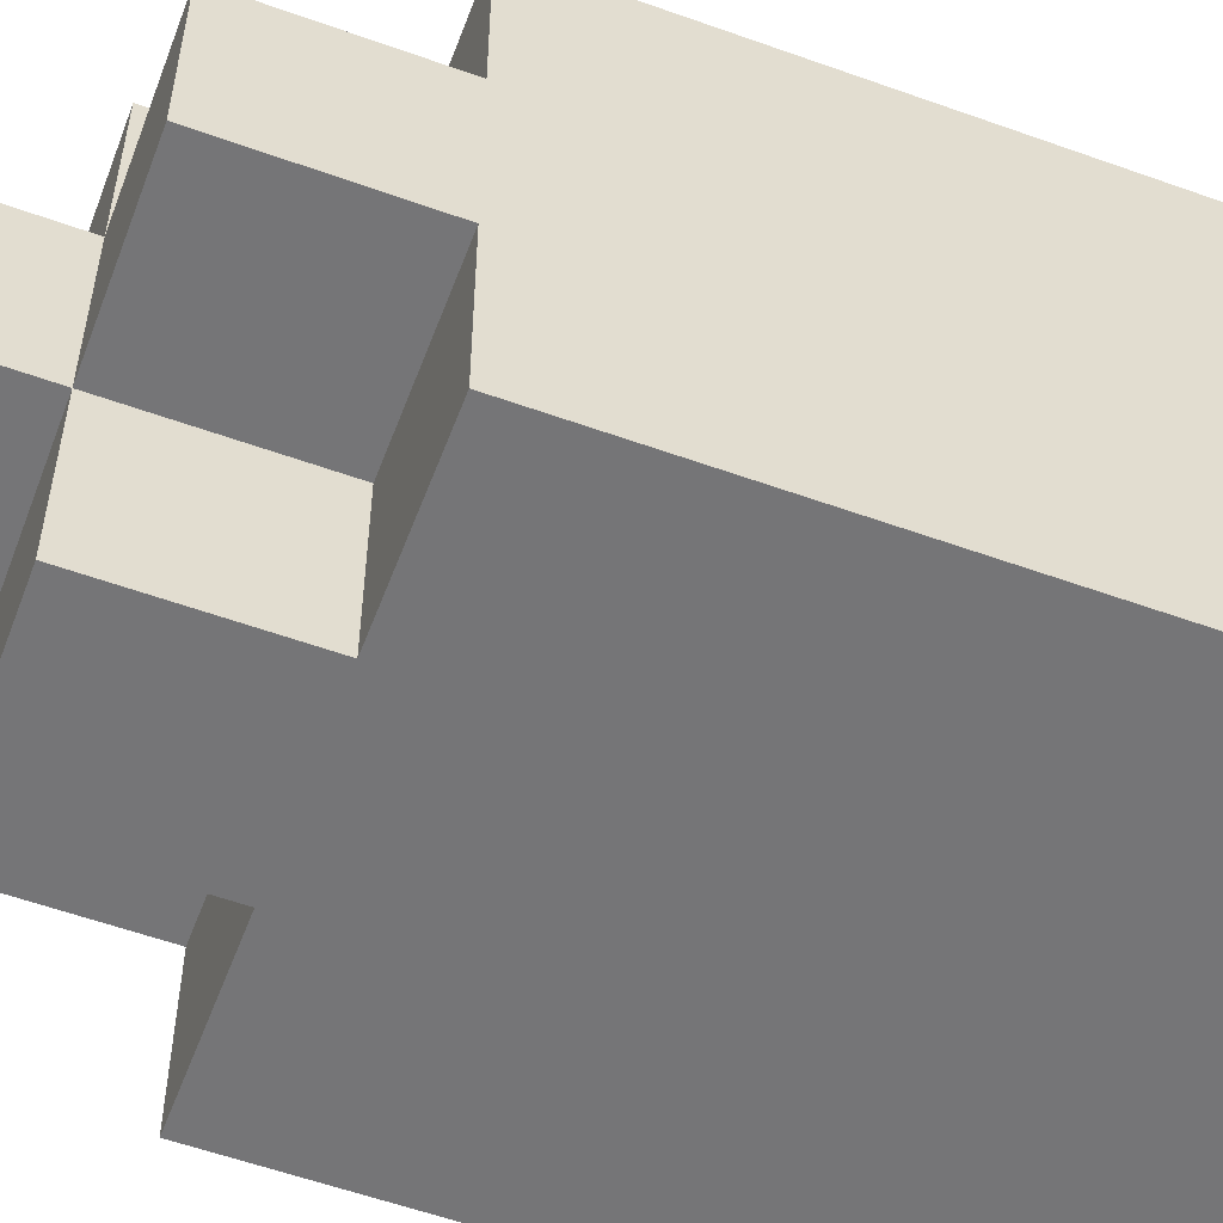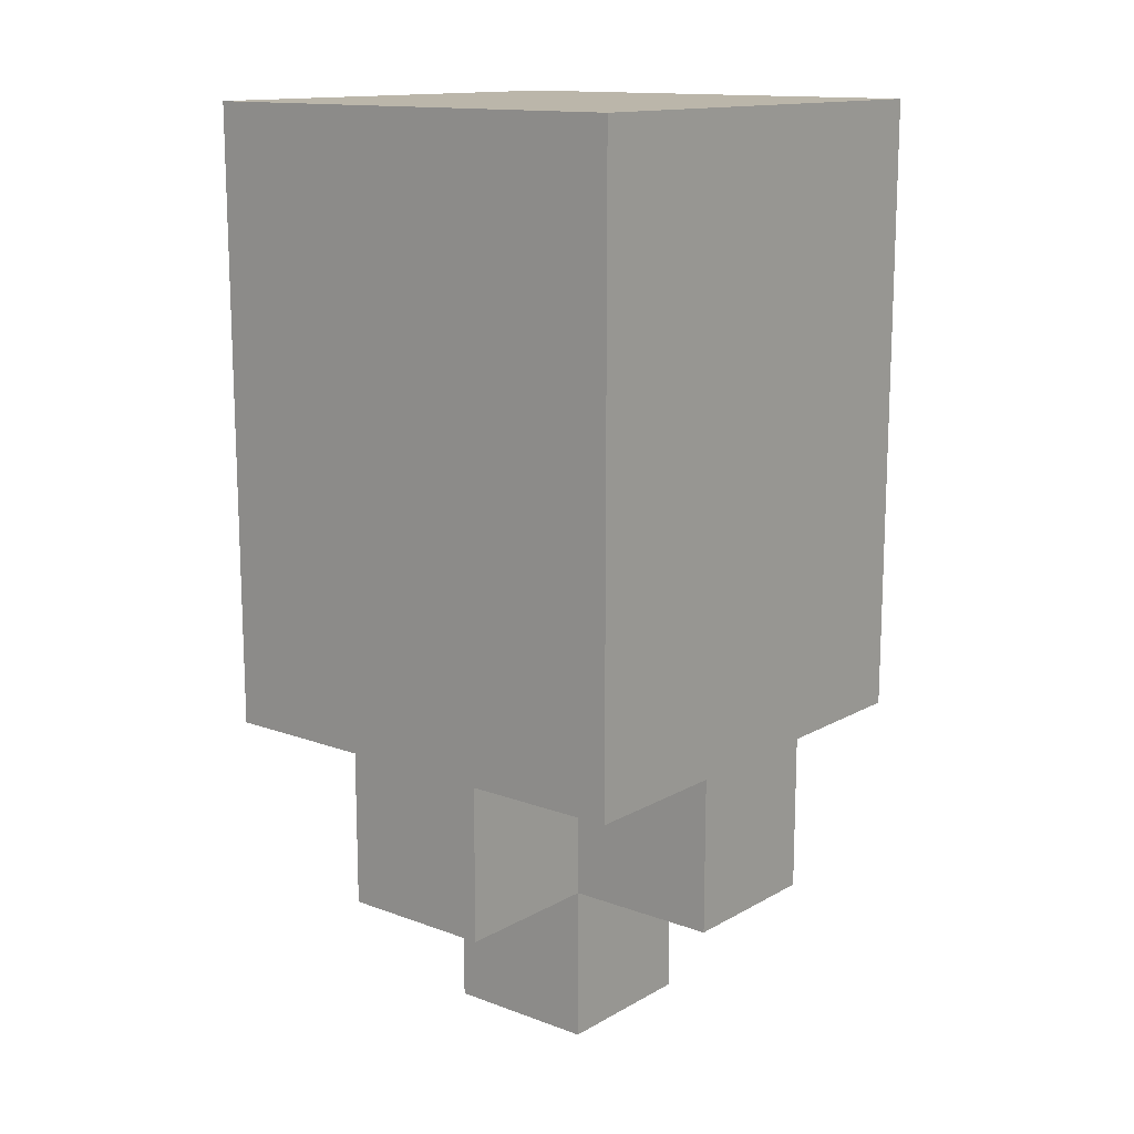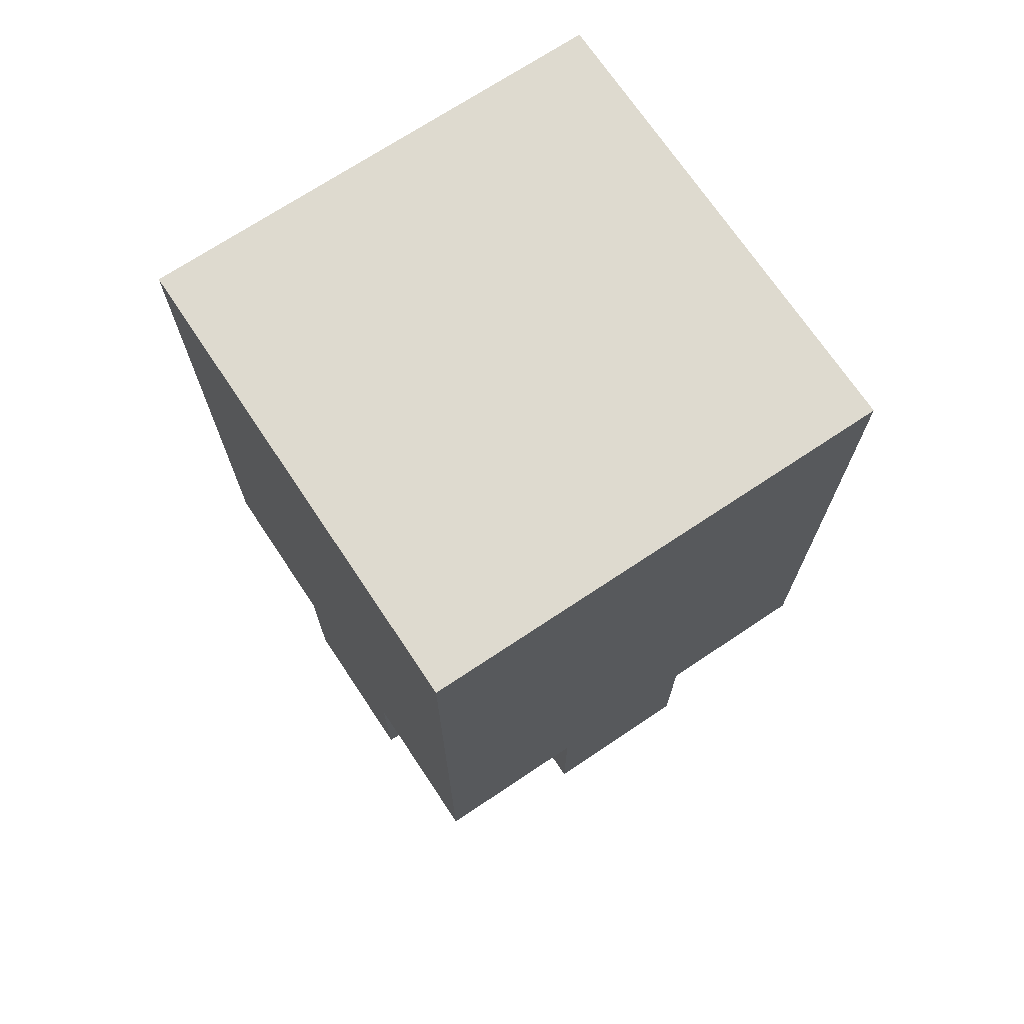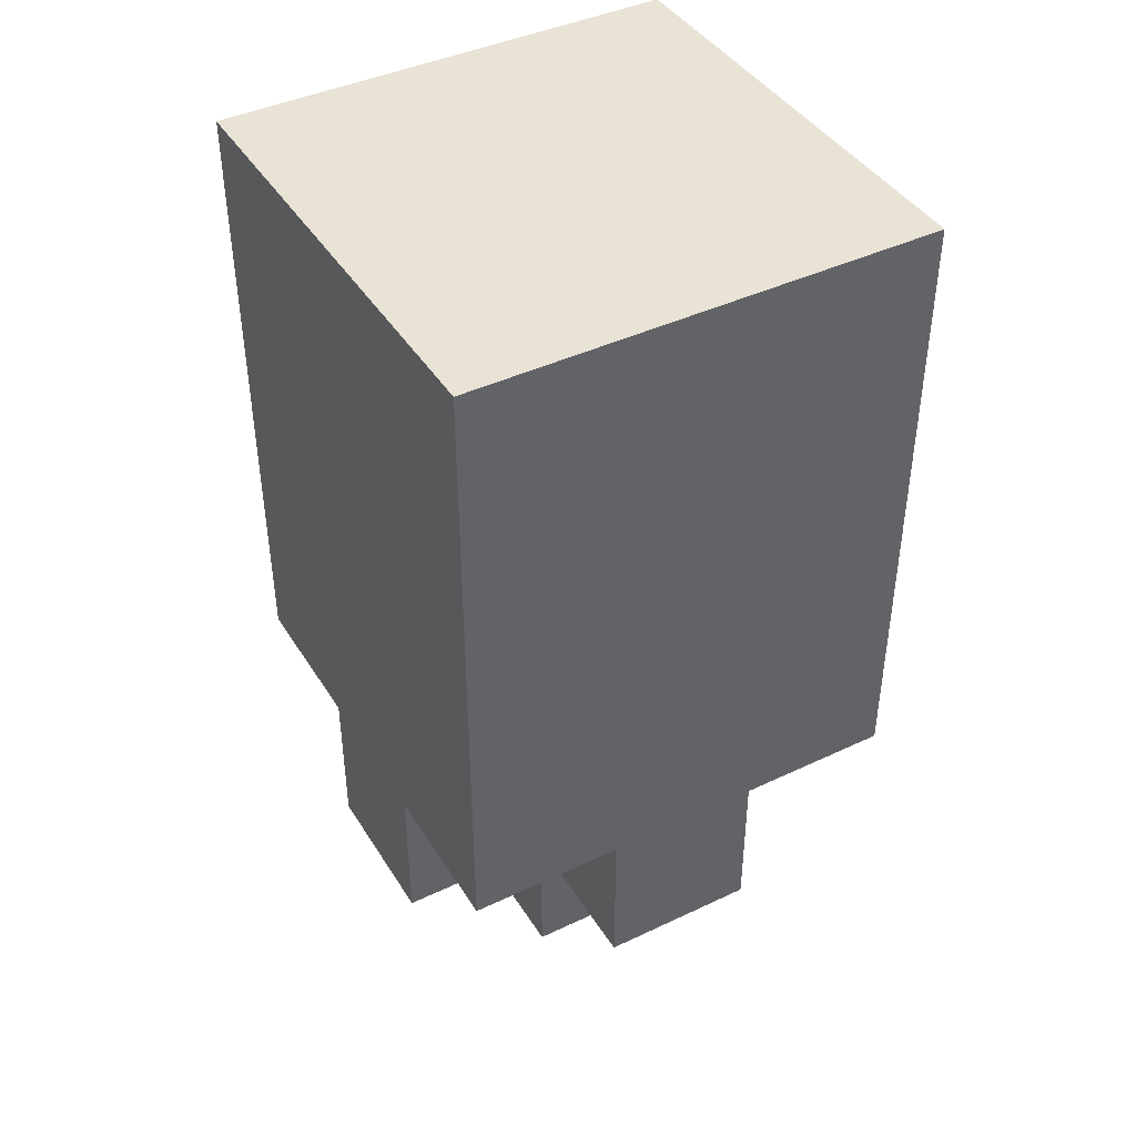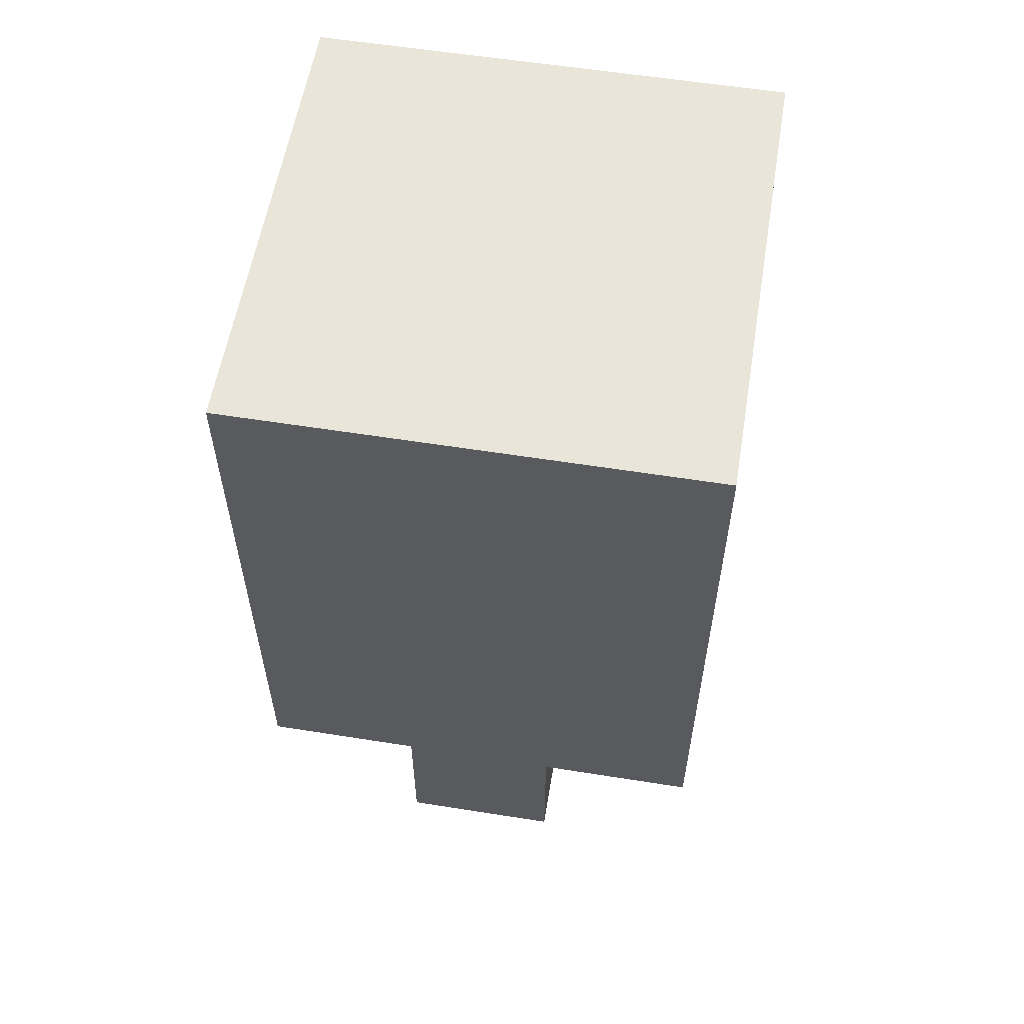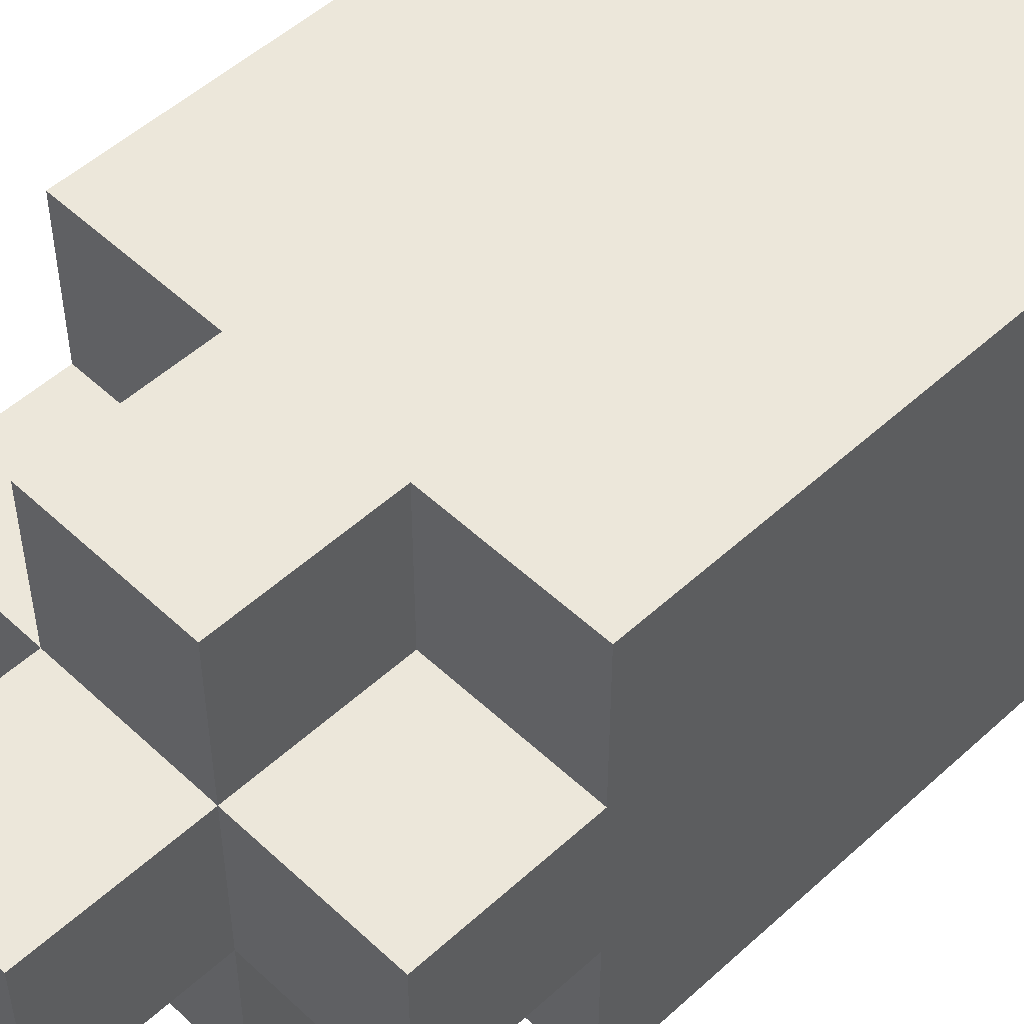
<metadata>
{"format":"obj","ext":"obj","renderer":"f3d","projection":"perspective","resolution":1024,"background":"white","views":[{"elev":-56.6,"azim":-110.6,"up":"+Y"},{"elev":14.0,"azim":129.2,"up":"+Z"},{"elev":71.0,"azim":-33.7,"up":"+Z"},{"elev":42.3,"azim":60.4,"up":"+Z"},{"elev":57.7,"azim":-80.6,"up":"+Z"},{"elev":51.5,"azim":-134.7,"up":"+Y"}]}
</metadata>
<code>
o Bottle_Pink-4
v 0.03 0.03 0.08222
v -0.03 0.03 0.08222
v 0.03 0.03 0.002223
v 0.01 0.03 0.002223
v -0.01 0.03 0.002223
v -0.03 0.03 0.002223
v 0.01 0.03 -0.01778
v -0.01 0.03 -0.01778
v 0.03 0.009999 0.002223
v 0.01 0.009999 0.002223
v -0.01 0.009999 0.002223
v -0.03 0.009999 0.002223
v 0.03 0.009999 -0.01778
v 0.01 0.009999 -0.01778
v -0.01 0.009999 -0.01778
v -0.03 0.009999 -0.01778
v 0.01 0.009999 -0.03778
v -0.01 0.009999 -0.03778
v 0.03 -0.01 0.002223
v 0.01 -0.01 0.002223
v -0.01 -0.01 0.002223
v -0.03 -0.01 0.002223
v 0.03 -0.01 -0.01778
v 0.01 -0.01 -0.01778
v -0.01 -0.01 -0.01778
v -0.03 -0.01 -0.01778
v 0.01 -0.01 -0.03778
v -0.01 -0.01 -0.03778
v 0.03 -0.03 0.08222
v -0.03 -0.03 0.08222
v 0.03 -0.03 0.002223
v 0.01 -0.03 0.002223
v -0.01 -0.03 0.002223
v -0.03 -0.03 0.002223
v 0.01 -0.03 -0.01778
v -0.01 -0.03 -0.01778
v 0.03 0.03 0.08222
v 0.03 0.03 0.002223
v 0.03 0.009999 0.002223
v 0.03 0.009999 -0.01778
v 0.03 -0.01 0.002223
v 0.03 -0.01 -0.01778
v 0.03 -0.03 0.08222
v 0.03 -0.03 0.002223
v 0.01 0.03 0.002223
v 0.01 0.03 -0.01778
v 0.01 0.009999 0.002223
v 0.01 0.009999 -0.01778
v 0.01 0.009999 -0.03778
v 0.01 -0.01 0.002223
v 0.01 -0.01 -0.01778
v 0.01 -0.01 -0.03778
v 0.01 -0.03 0.002223
v 0.01 -0.03 -0.01778
v -0.01 0.03 0.002223
v -0.01 0.03 -0.01778
v -0.01 0.009999 0.002223
v -0.01 0.009999 -0.01778
v -0.01 0.009999 -0.03778
v -0.01 -0.01 0.002223
v -0.01 -0.01 -0.01778
v -0.01 -0.01 -0.03778
v -0.01 -0.03 0.002223
v -0.01 -0.03 -0.01778
v -0.03 0.03 0.08222
v -0.03 0.03 0.002223
v -0.03 0.009999 0.002223
v -0.03 0.009999 -0.01778
v -0.03 -0.01 0.002223
v -0.03 -0.01 -0.01778
v -0.03 -0.03 0.08222
v -0.03 -0.03 0.002223
v 0.03 0.03 0.08222
v 0.03 -0.03 0.08222
v -0.03 0.03 0.08222
v -0.03 -0.03 0.08222
v 0.03 0.03 0.002223
v 0.03 0.009999 0.002223
v 0.03 -0.01 0.002223
v 0.03 -0.03 0.002223
v 0.01 0.03 0.002223
v 0.01 0.009999 0.002223
v 0.01 -0.01 0.002223
v 0.01 -0.03 0.002223
v -0.01 0.03 0.002223
v -0.01 0.009999 0.002223
v -0.01 -0.01 0.002223
v -0.01 -0.03 0.002223
v -0.03 0.03 0.002223
v -0.03 0.009999 0.002223
v -0.03 -0.01 0.002223
v -0.03 -0.03 0.002223
v 0.03 0.009999 -0.01778
v 0.03 -0.01 -0.01778
v 0.01 0.03 -0.01778
v 0.01 0.009999 -0.01778
v 0.01 -0.01 -0.01778
v 0.01 -0.03 -0.01778
v -0.01 0.03 -0.01778
v -0.01 0.009999 -0.01778
v -0.01 -0.01 -0.01778
v -0.01 -0.03 -0.01778
v -0.03 0.009999 -0.01778
v -0.03 -0.01 -0.01778
v 0.01 0.009999 -0.03778
v 0.01 -0.01 -0.03778
v -0.01 0.009999 -0.03778
v -0.01 -0.01 -0.03778
f 3 2 1
f 4 2 3
f 5 2 4
f 6 2 5
f 7 5 4
f 8 5 7
f 13 10 9
f 14 10 13
f 15 12 11
f 16 12 15
f 17 15 14
f 18 15 17
f 19 20 23
f 23 20 24
f 21 22 25
f 25 22 26
f 24 25 27
f 27 25 28
f 29 30 31
f 31 30 32
f 32 30 33
f 33 30 34
f 32 33 35
f 35 33 36
f 39 38 37
f 41 39 37
f 41 40 39
f 42 40 41
f 43 41 37
f 44 41 43
f 47 46 45
f 48 46 47
f 51 49 48
f 52 49 51
f 53 51 50
f 54 51 53
f 55 56 57
f 57 56 58
f 58 59 61
f 61 59 62
f 60 61 63
f 63 61 64
f 65 66 67
f 65 67 69
f 67 68 69
f 69 68 70
f 65 69 71
f 71 69 72
f 75 74 73
f 76 74 75
f 77 78 81
f 81 78 82
f 79 80 83
f 83 80 84
f 85 86 89
f 89 86 90
f 87 88 91
f 91 88 92
f 93 94 96
f 96 94 97
f 95 96 99
f 99 96 100
f 97 98 101
f 101 98 102
f 100 101 103
f 103 101 104
f 105 106 107
f 107 106 108

</code>
